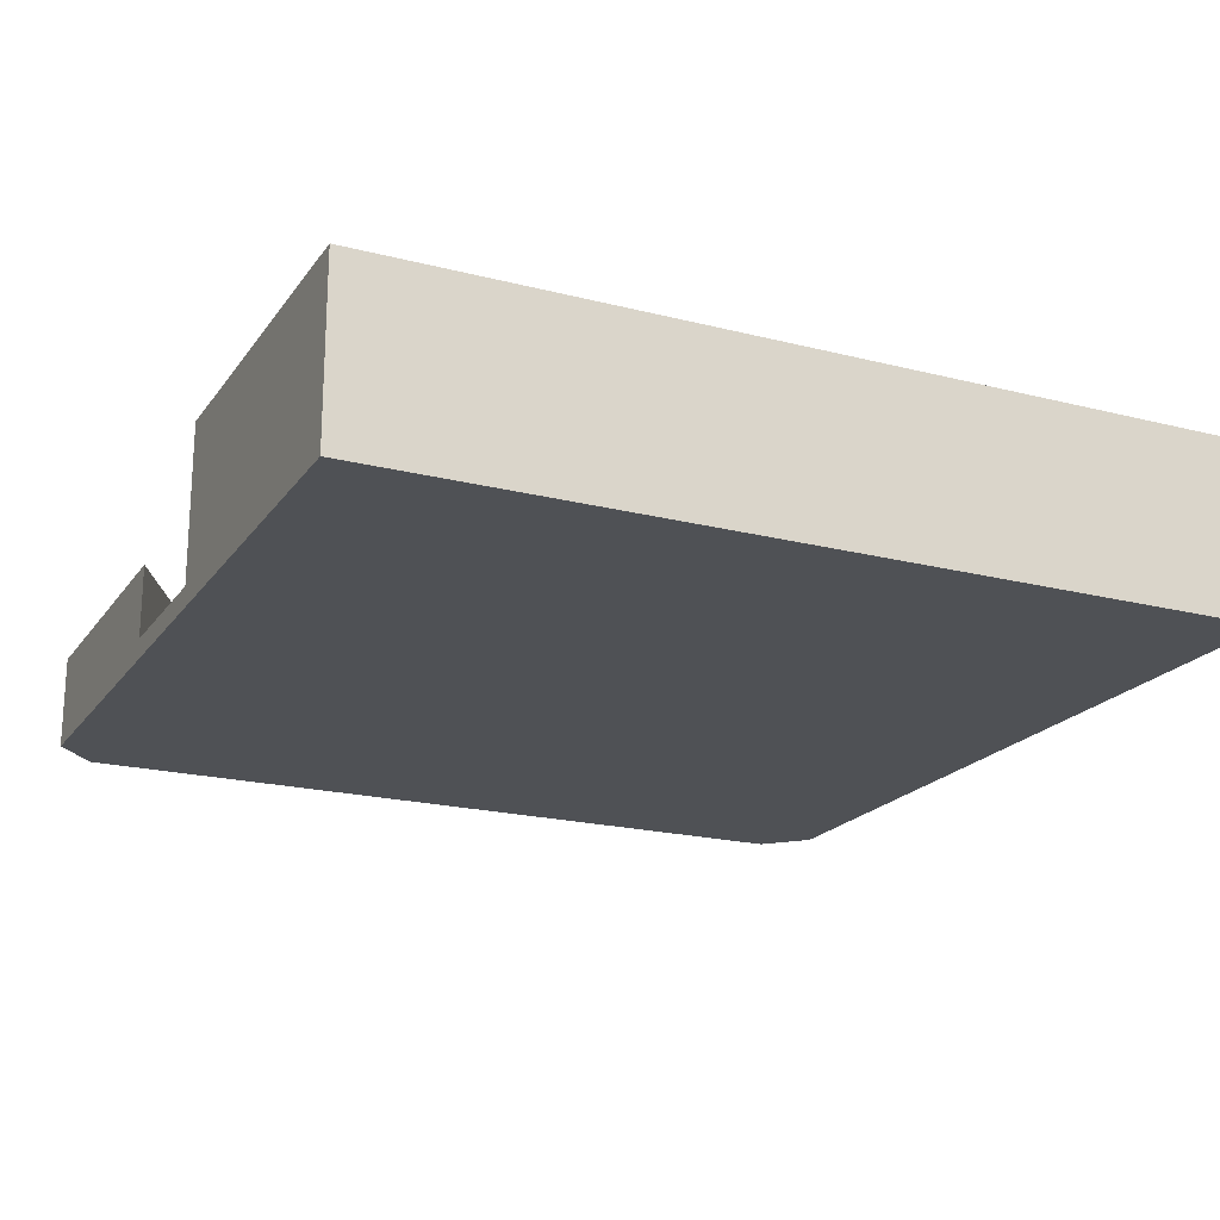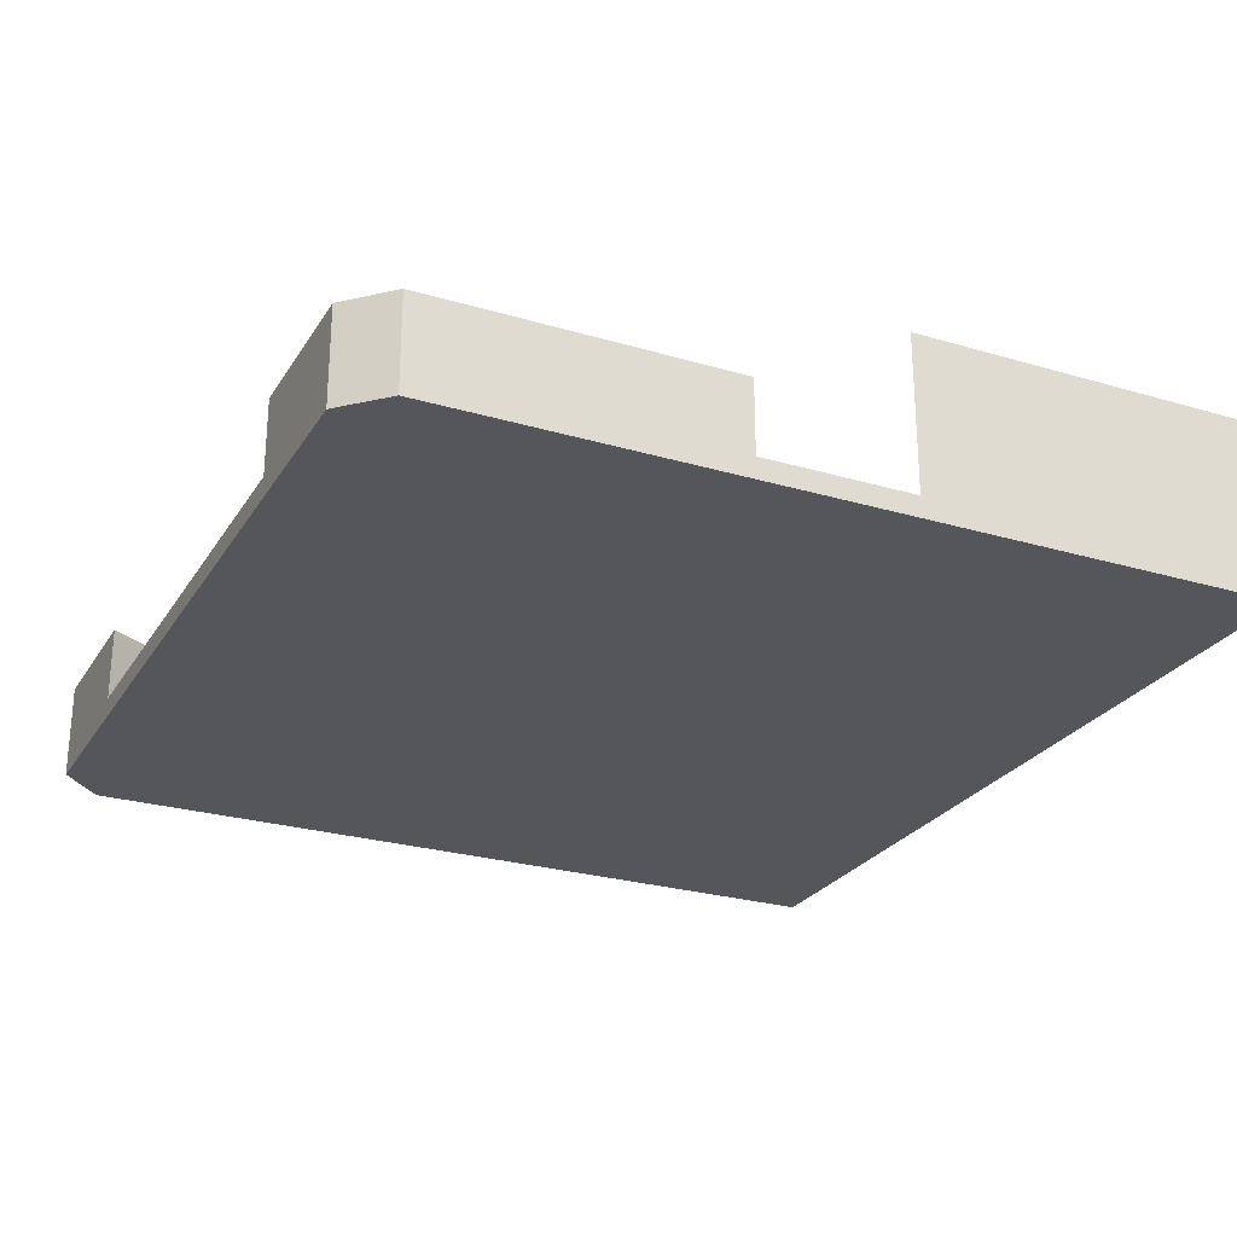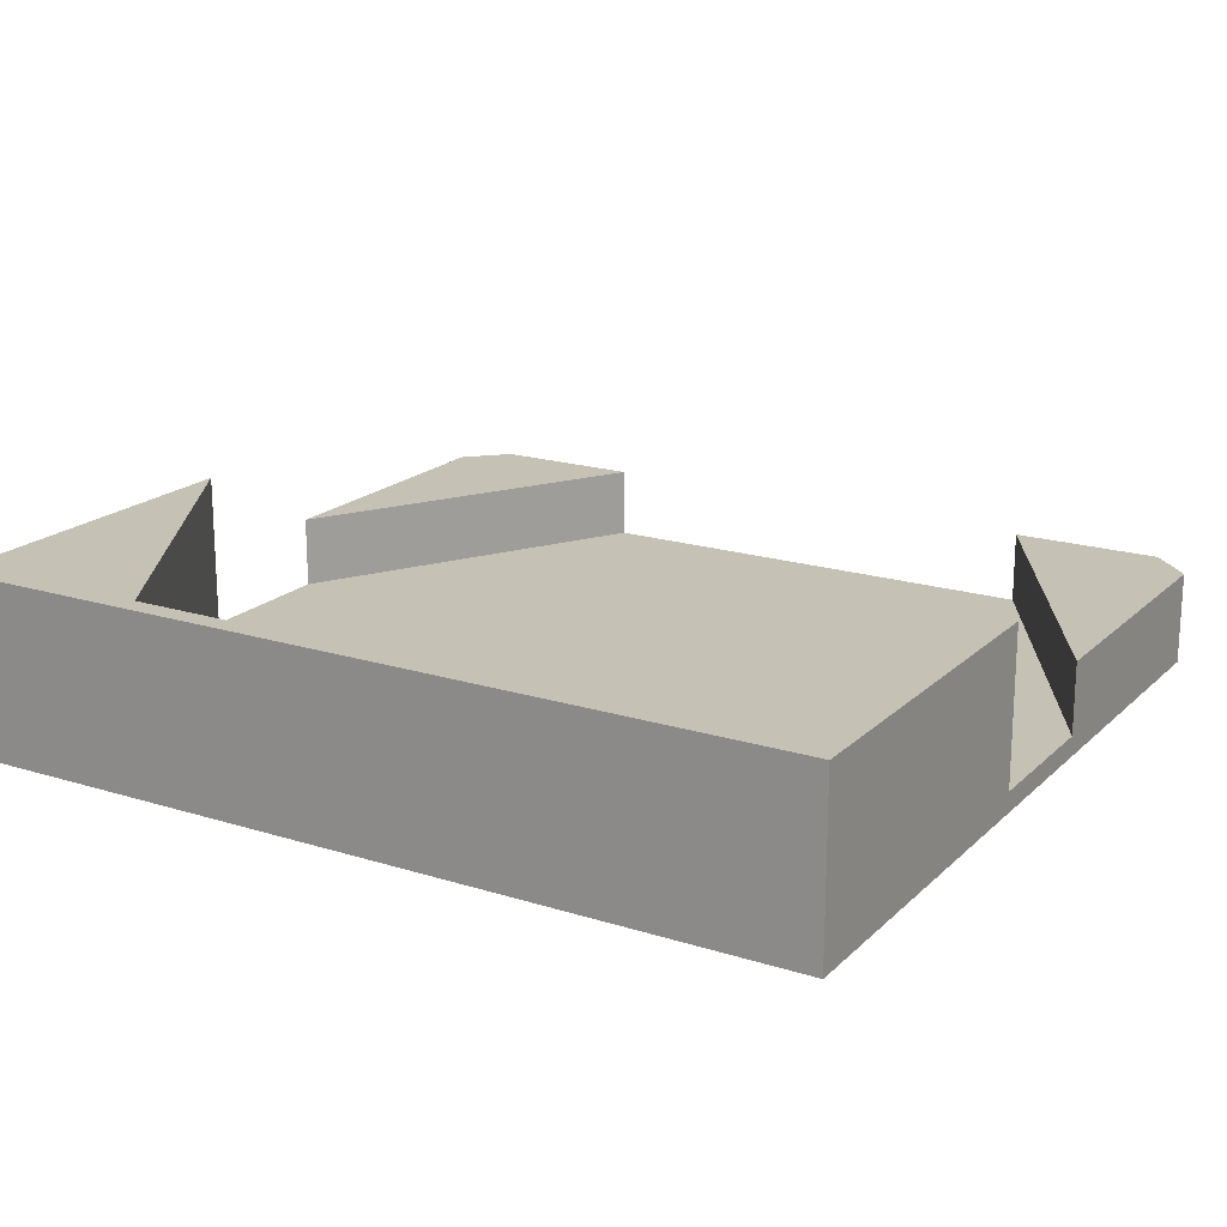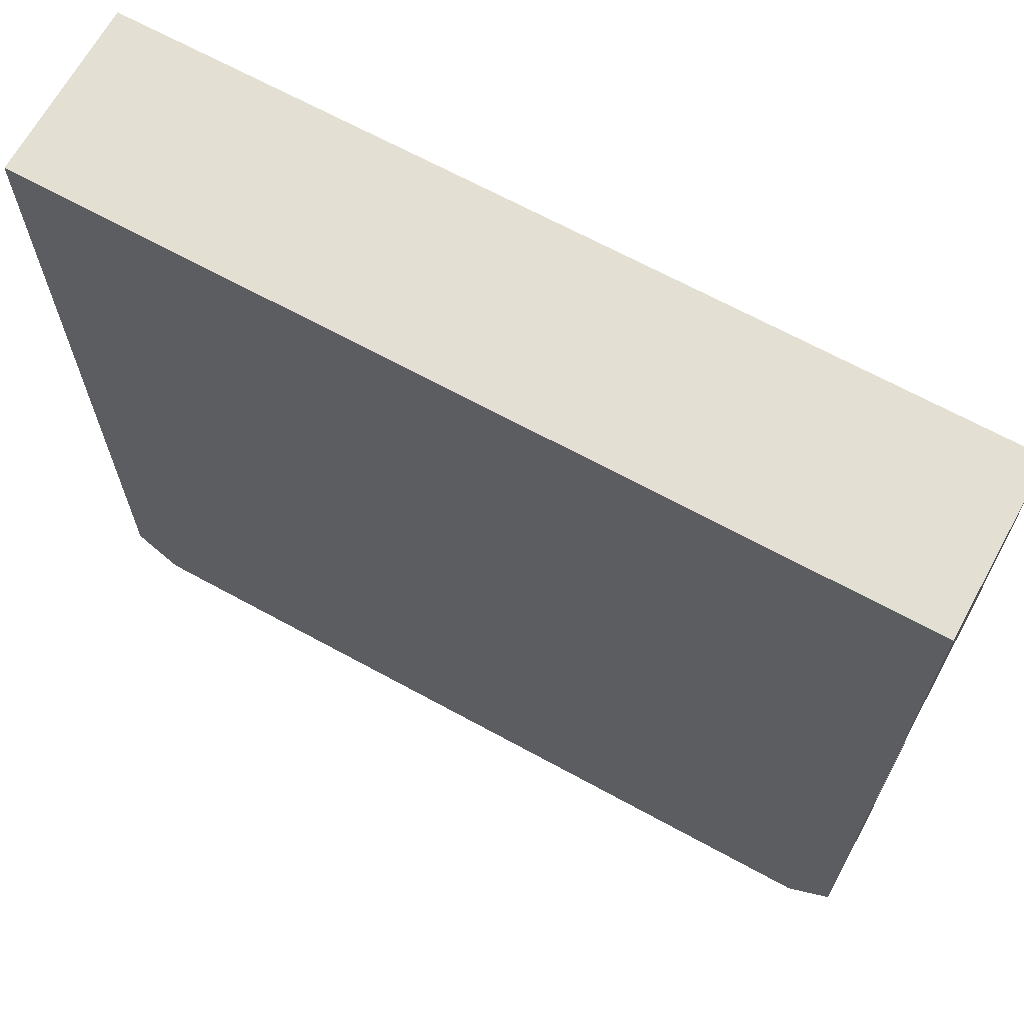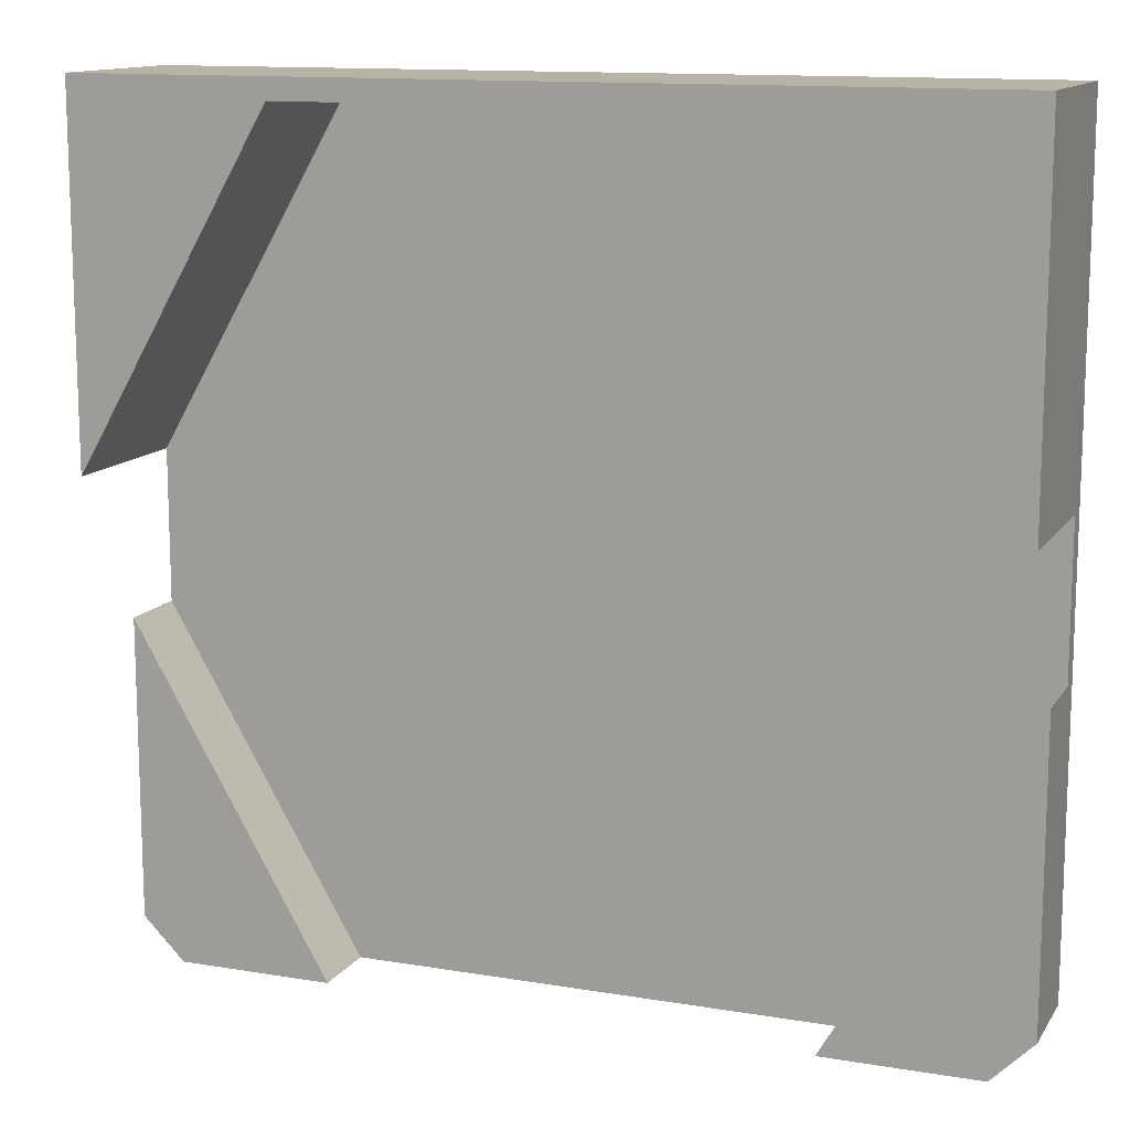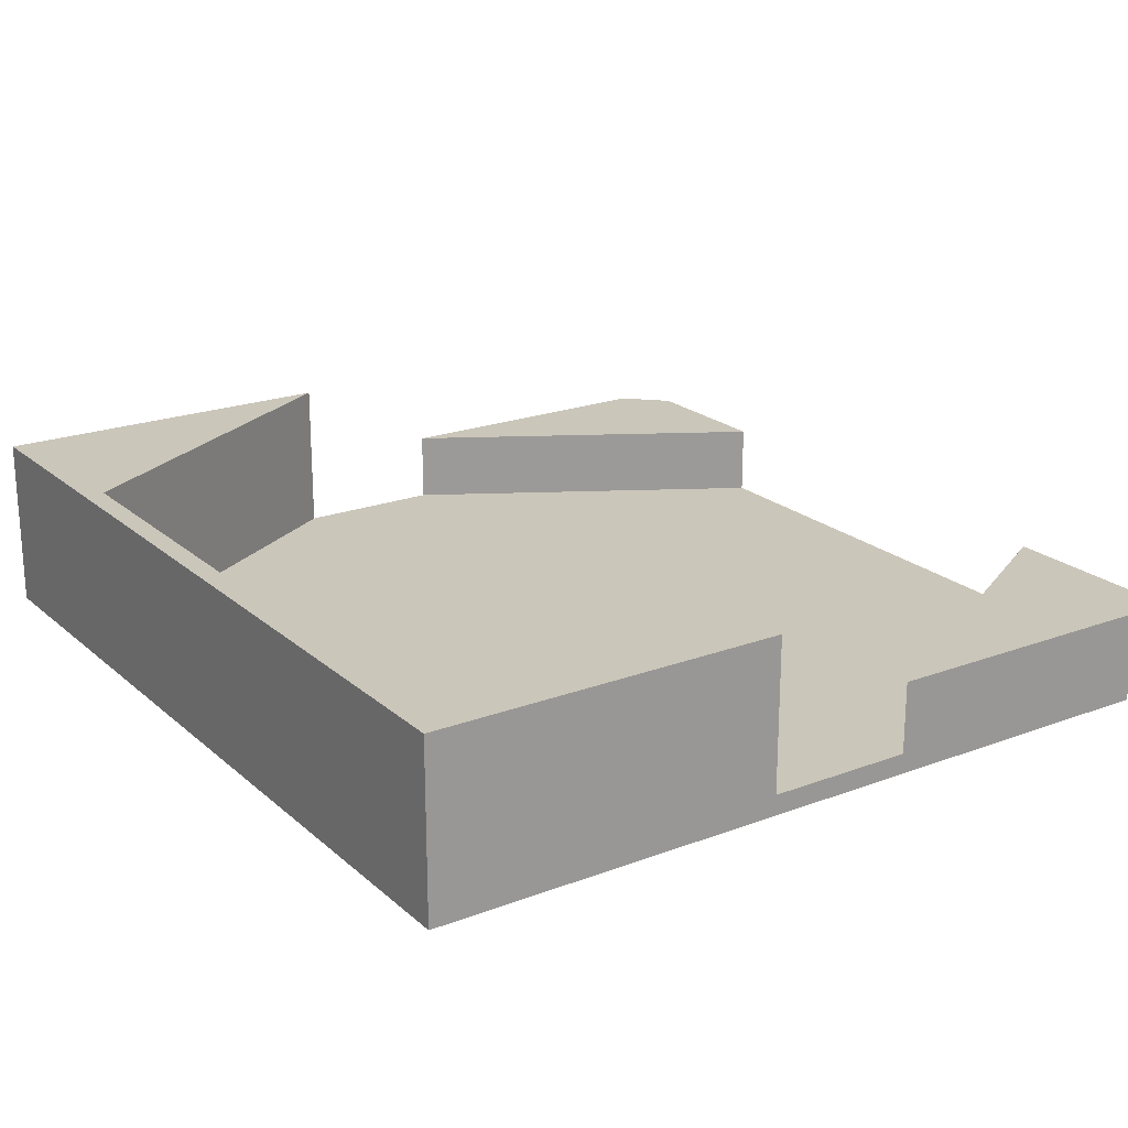
<metadata>
{"format":"obj","ext":"obj","renderer":"f3d","projection":"perspective","resolution":1024,"background":"white","views":[{"elev":-20.1,"azim":-25.2,"up":"+Y"},{"elev":-25.9,"azim":-115.2,"up":"+Y"},{"elev":18.8,"azim":30.8,"up":"+Y"},{"elev":67.1,"azim":28.8,"up":"+Z"},{"elev":12.8,"azim":-158.8,"up":"+Z"},{"elev":21.1,"azim":56.1,"up":"+Y"}]}
</metadata>
<code>
g Body1
v -30.51 56.45 220
v -31.51 56.45 219
v -31.51 58.7 219
v -30.51 58.7 220
v -30.51 58.7 227.2
v -30.51 56.95 227.2
v -30.51 56.95 230.8
v -30.51 60.7 230.8
v -30.51 60.7 239.5
v -30.51 56.45 239.5
v -35.24 58.7 219
v -51.51 58.7 220
v -50.51 58.7 219
v -50.51 56.45 219
v -51.51 56.45 220
v -51.51 56.45 239.5
v -51.51 60.7 239.5
v -51.51 60.7 230.8
v -51.51 56.95 230.8
v -51.51 56.95 227.2
v -51.51 58.7 227.2
v -46.78 58.7 219
v -46.78 56.95 219
v -35.24 56.95 219
v -35.24 56.95 239
v -35.24 60.7 239
v -46.78 56.95 239
v -46.78 60.7 239
f 1 2 4
f 4 2 3
f 4 6 1
f 1 6 7
f 1 7 10
f 10 7 9
f 9 7 8
f 4 5 6
f 4 3 5
f 5 3 11
f 12 13 15
f 15 13 14
f 21 12 20
f 20 12 15
f 20 15 19
f 19 15 16
f 19 16 17
f 17 18 19
f 2 1 14
f 14 1 15
f 15 1 16
f 16 1 10
f 16 10 17
f 17 10 9
f 12 21 13
f 13 21 22
f 22 21 23
f 23 21 20
f 11 3 24
f 24 3 2
f 24 2 14
f 24 14 23
f 23 14 13
f 23 13 22
f 7 25 8
f 8 25 26
f 27 19 28
f 28 19 18
f 25 27 26
f 26 27 28
f 9 26 17
f 17 26 28
f 17 28 18
f 9 8 26
f 27 25 19
f 19 25 7
f 19 7 20
f 20 7 6
f 20 6 23
f 23 6 24
f 5 11 6
f 6 11 24

</code>
